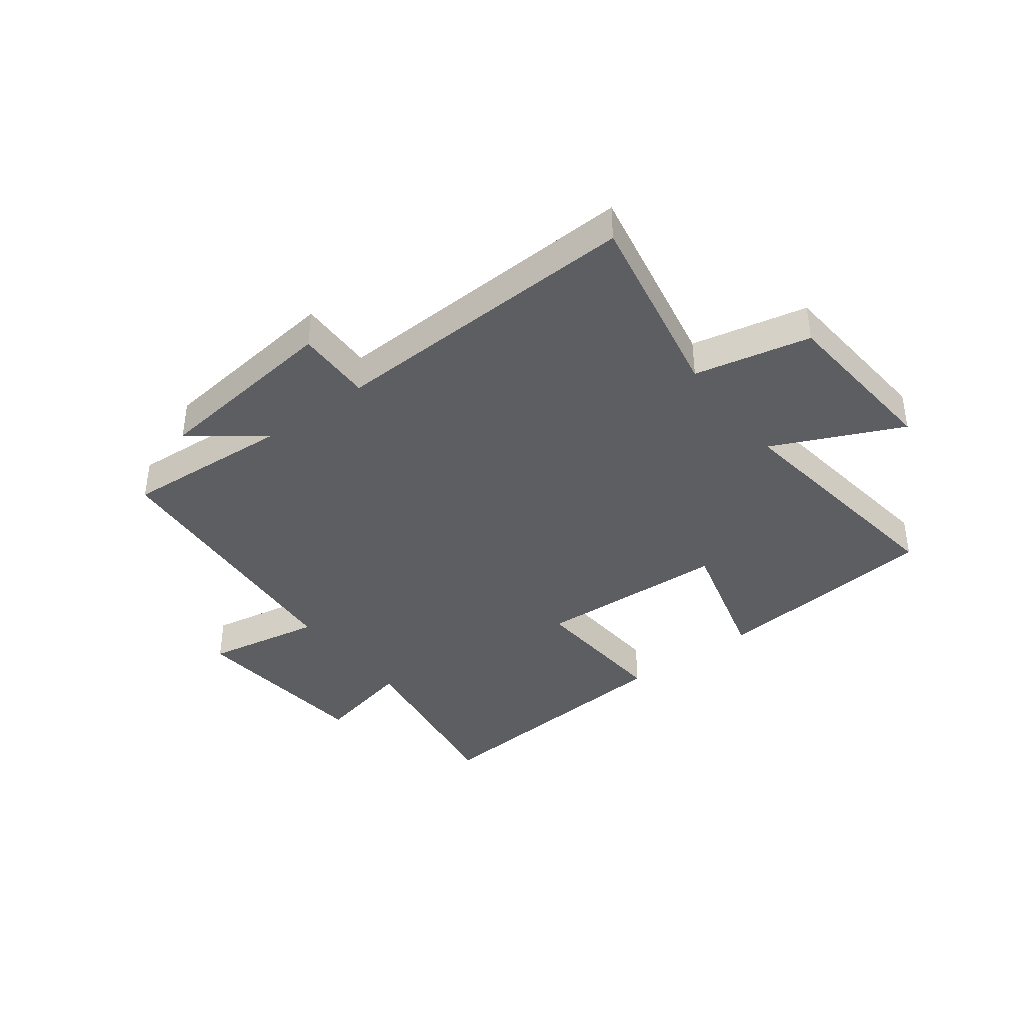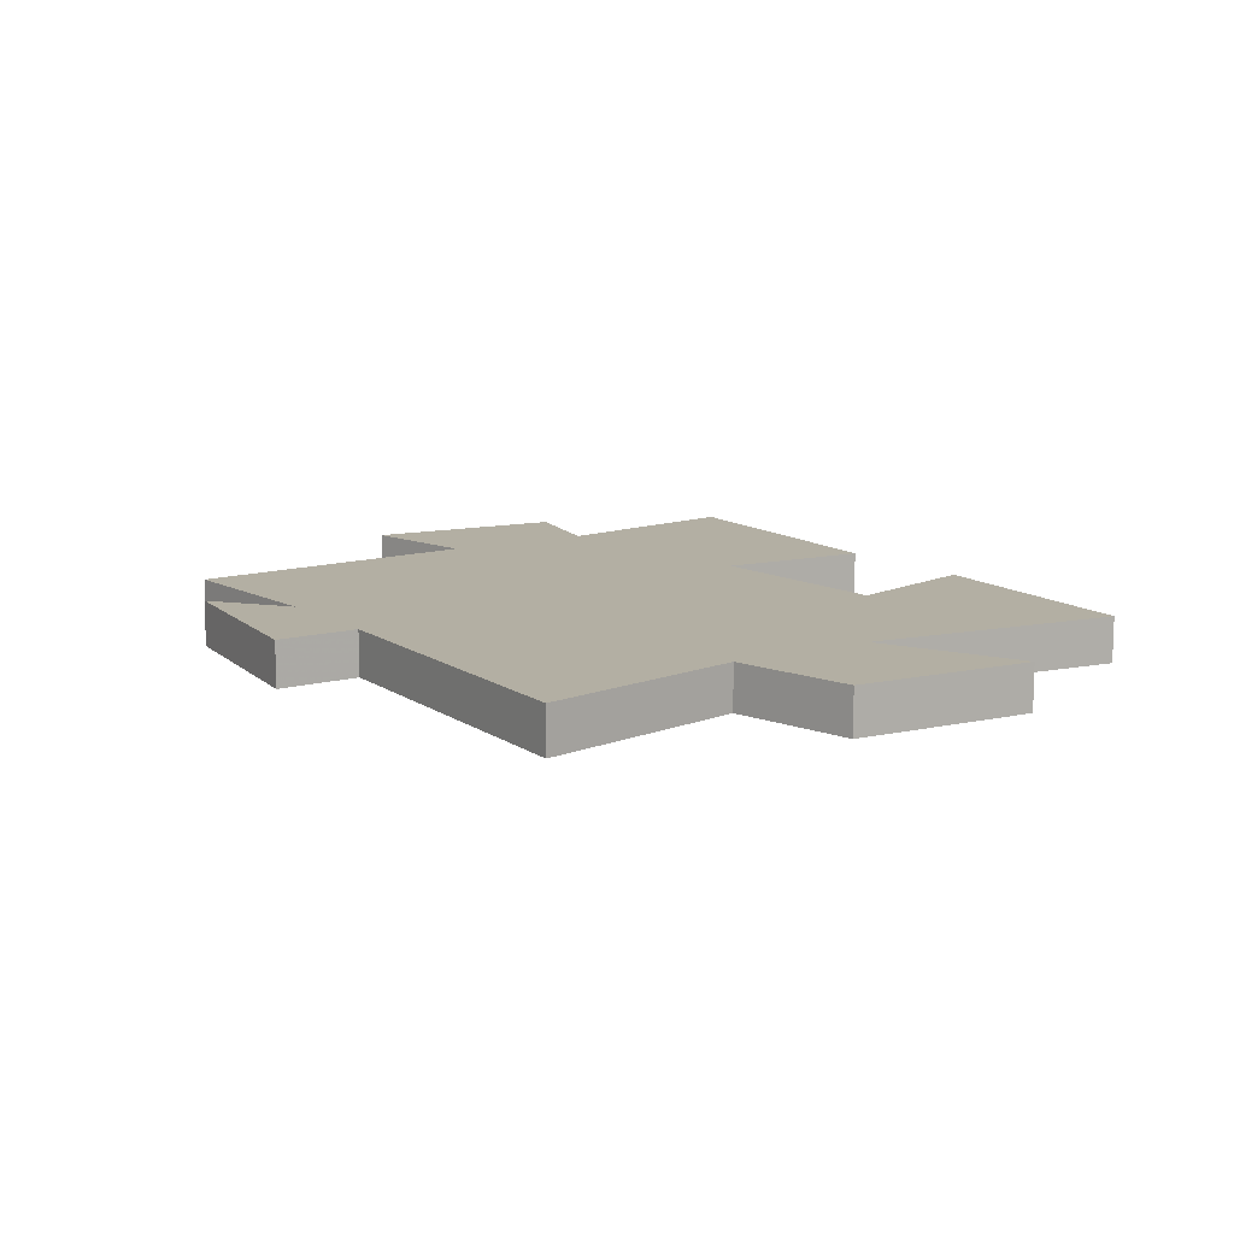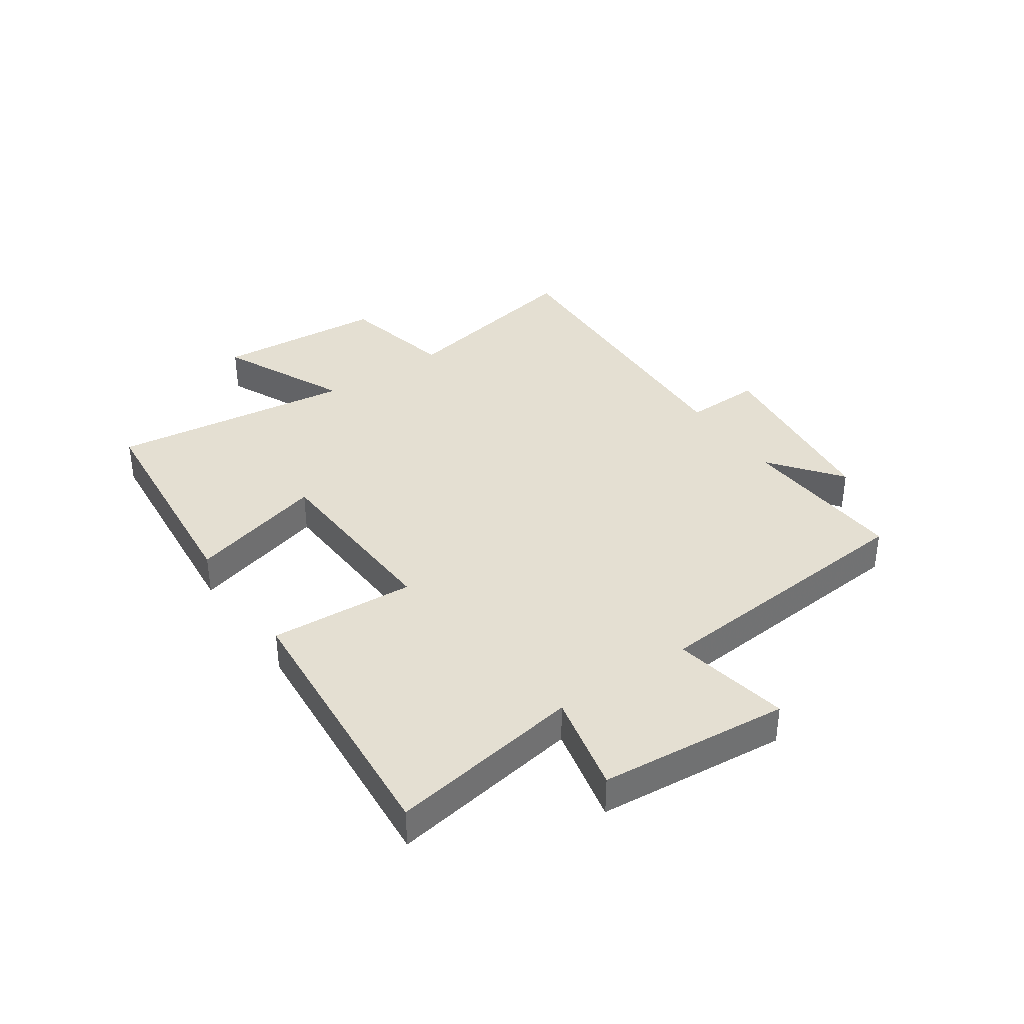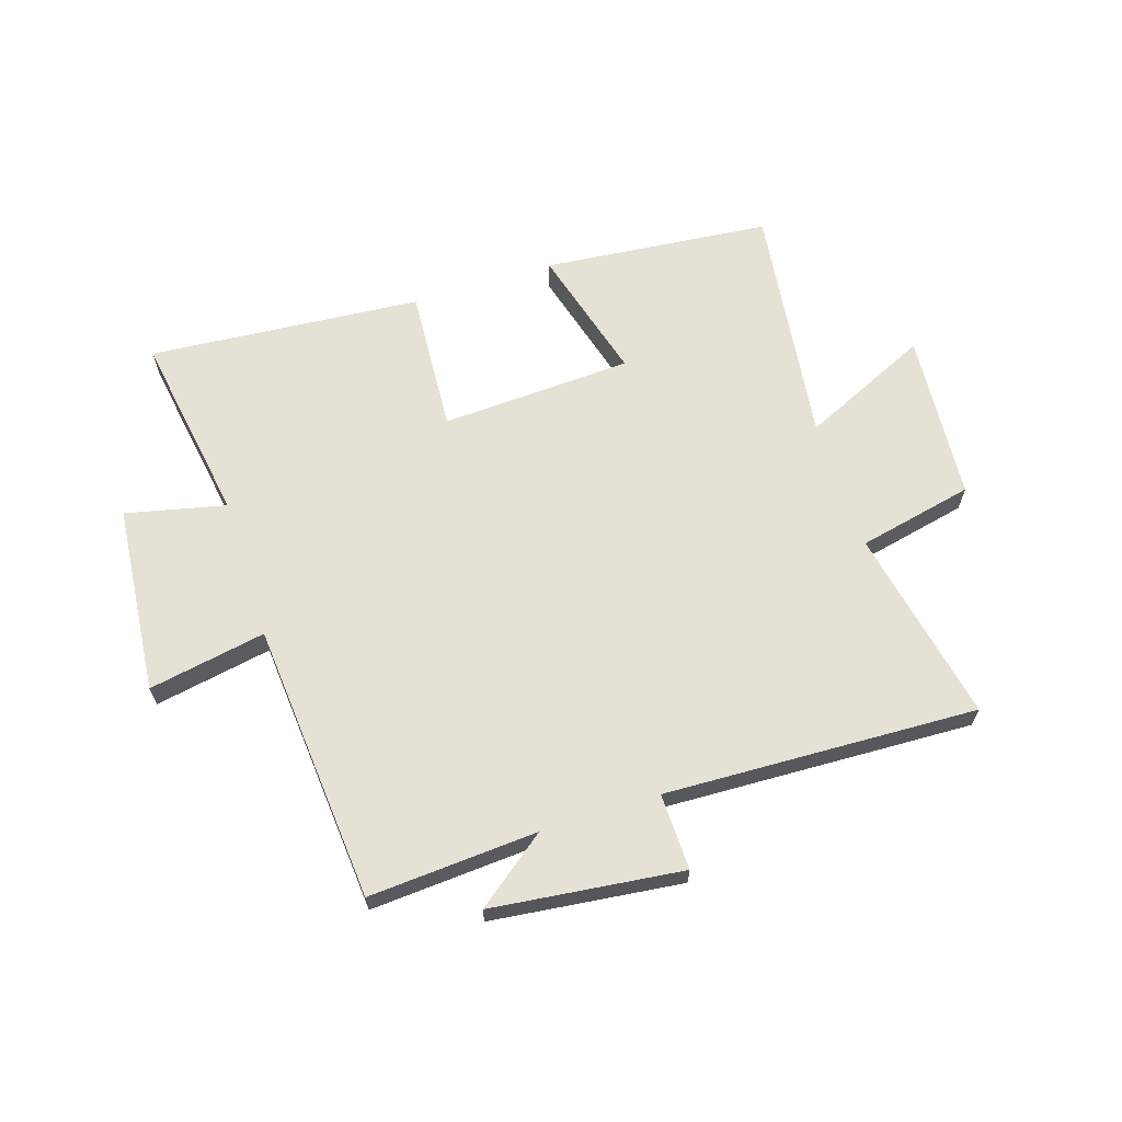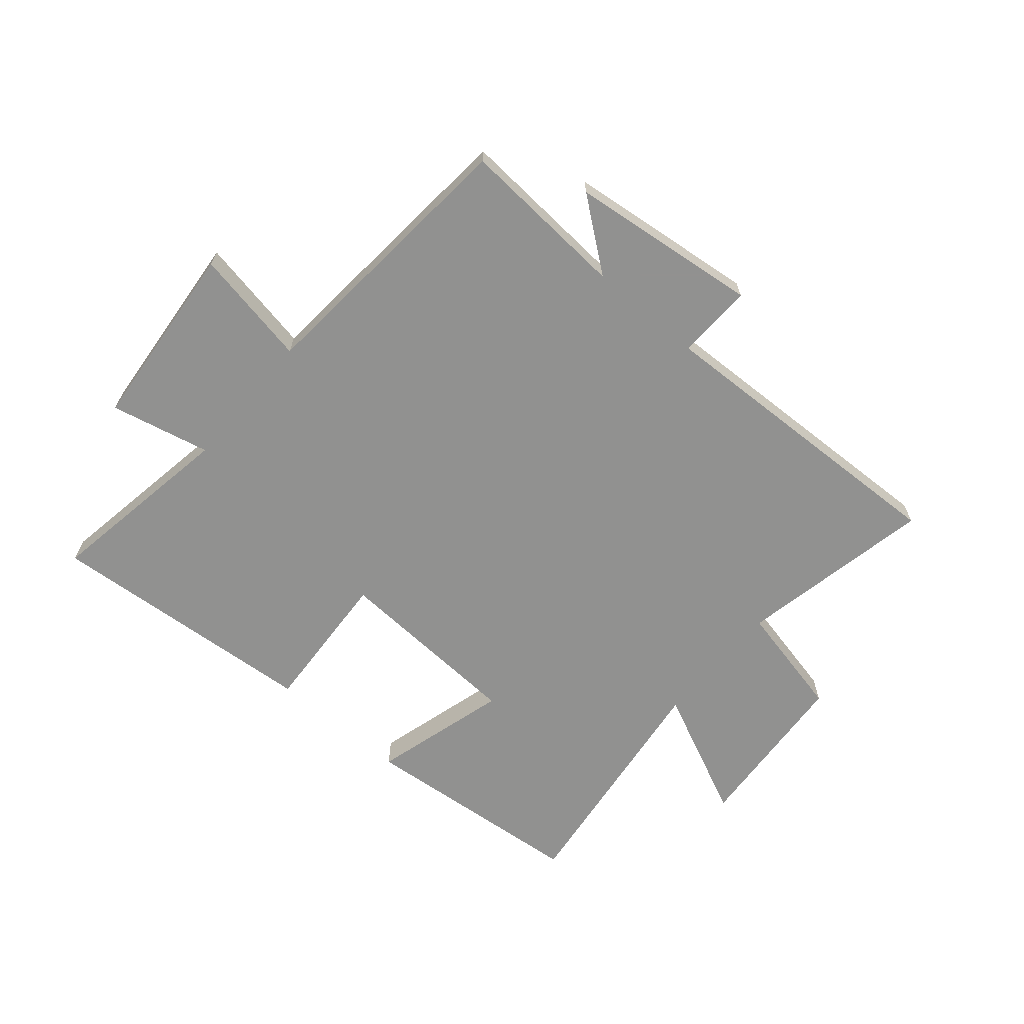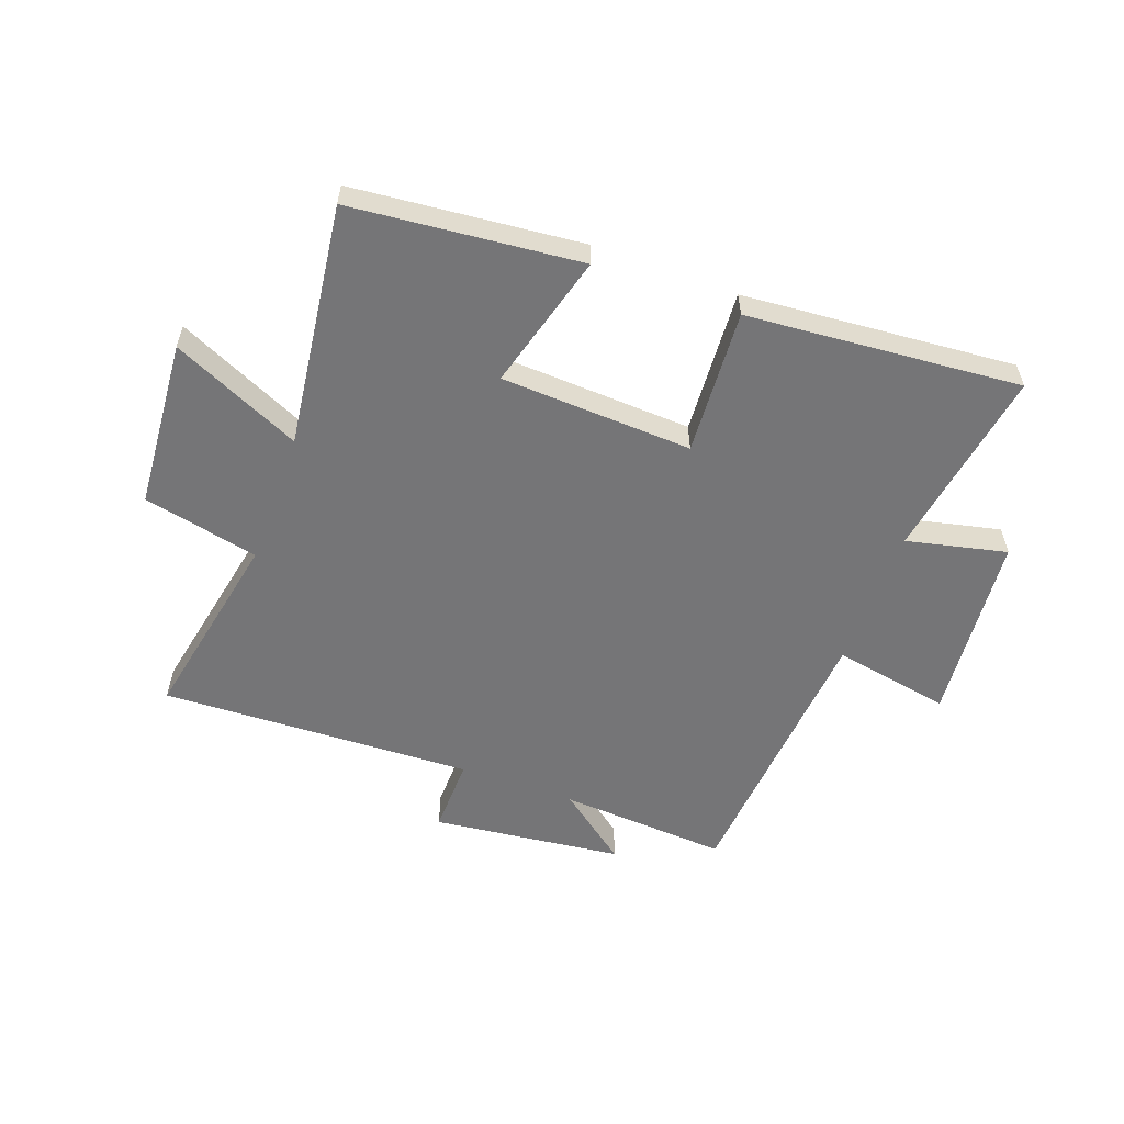
<metadata>
{"format":"obj","ext":"obj","renderer":"f3d","projection":"perspective","resolution":1024,"background":"white","views":[{"elev":-39.2,"azim":-142.8,"up":"+Y"},{"elev":11.1,"azim":-123.6,"up":"+Y"},{"elev":37.2,"azim":55.3,"up":"+Y"},{"elev":64.7,"azim":162.2,"up":"+Y"},{"elev":-66.0,"azim":139.4,"up":"+Y"},{"elev":-56.6,"azim":-20.1,"up":"+Y"}]}
</metadata>
<code>
v -0.566 0.07 -0.521
v -0.5 0.07 -0.187
v -0.698 0.07 -0.144
v -0.72 0.07 0.146
v -0.5 0.07 0.045
v -0.554 0.07 0.462
v -0.163 0.07 0.5
v -0.227 0.07 0.267
v 0.101 0.07 0.251
v 0.085 0.07 0.5
v 0.553 0.07 0.538
v 0.5 0.07 0.209
v 0.671 0.07 0.248
v 0.701 0.07 -0.076
v 0.5 0.07 -0.039
v 0.461 0.07 -0.519
v 0.172 0.07 -0.5
v 0.293 0.07 -0.593
v -0.033 0.07 -0.631
v -0.03 0.07 -0.5
v -0.566 0 -0.521
v -0.5 0 -0.187
v -0.698 0 -0.144
v -0.72 0 0.146
v -0.5 0 0.045
v -0.554 0 0.462
v -0.163 0 0.5
v -0.227 0 0.267
v 0.101 0 0.251
v 0.085 0 0.5
v 0.553 0 0.538
v 0.5 0 0.209
v 0.671 0 0.248
v 0.701 0 -0.076
v 0.5 0 -0.039
v 0.461 0 -0.519
v 0.172 0 -0.5
v 0.293 0 -0.593
v -0.033 0 -0.631
v -0.03 0 -0.5
f 17 18 19 20
f 15 16 17
f 15 17 20
f 12 13 14 15
f 12 15 20 1
f 9 10 11 12
f 8 9 12 1
f 5 6 7 8
f 2 3 4 5
f 2 5 8
f 1 2 8
f 40 39 38 37
f 37 36 35
f 40 37 35
f 35 34 33 32
f 21 40 35 32
f 32 31 30 29
f 21 32 29 28
f 28 27 26 25
f 25 24 23 22
f 28 25 22
f 28 22 21
f 1 21 22 2
f 2 22 23 3
f 3 23 24 4
f 4 24 25 5
f 5 25 26 6
f 6 26 27 7
f 7 27 28 8
f 8 28 29 9
f 9 29 30 10
f 10 30 31 11
f 11 31 32 12
f 12 32 33 13
f 13 33 34 14
f 14 34 35 15
f 15 35 36 16
f 16 36 37 17
f 17 37 38 18
f 18 38 39 19
f 19 39 40 20
f 20 40 21 1

</code>
